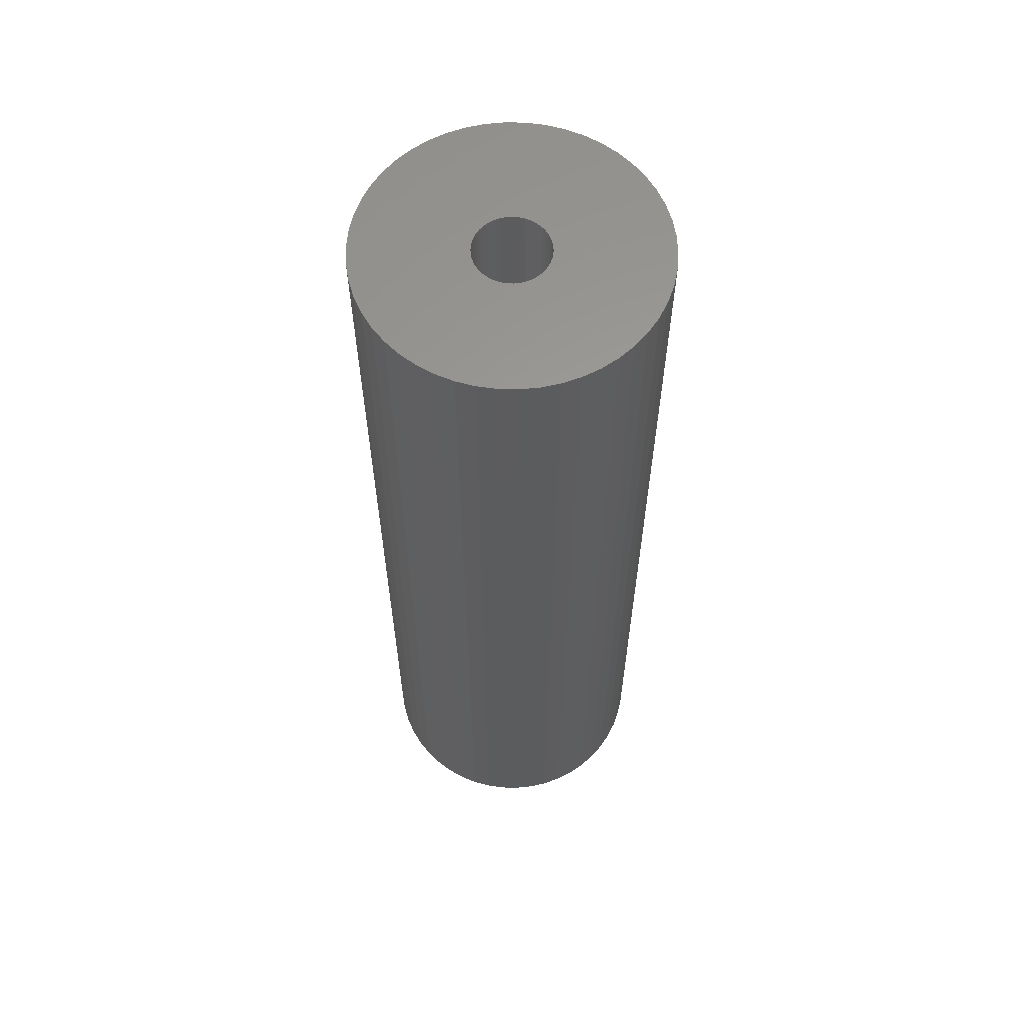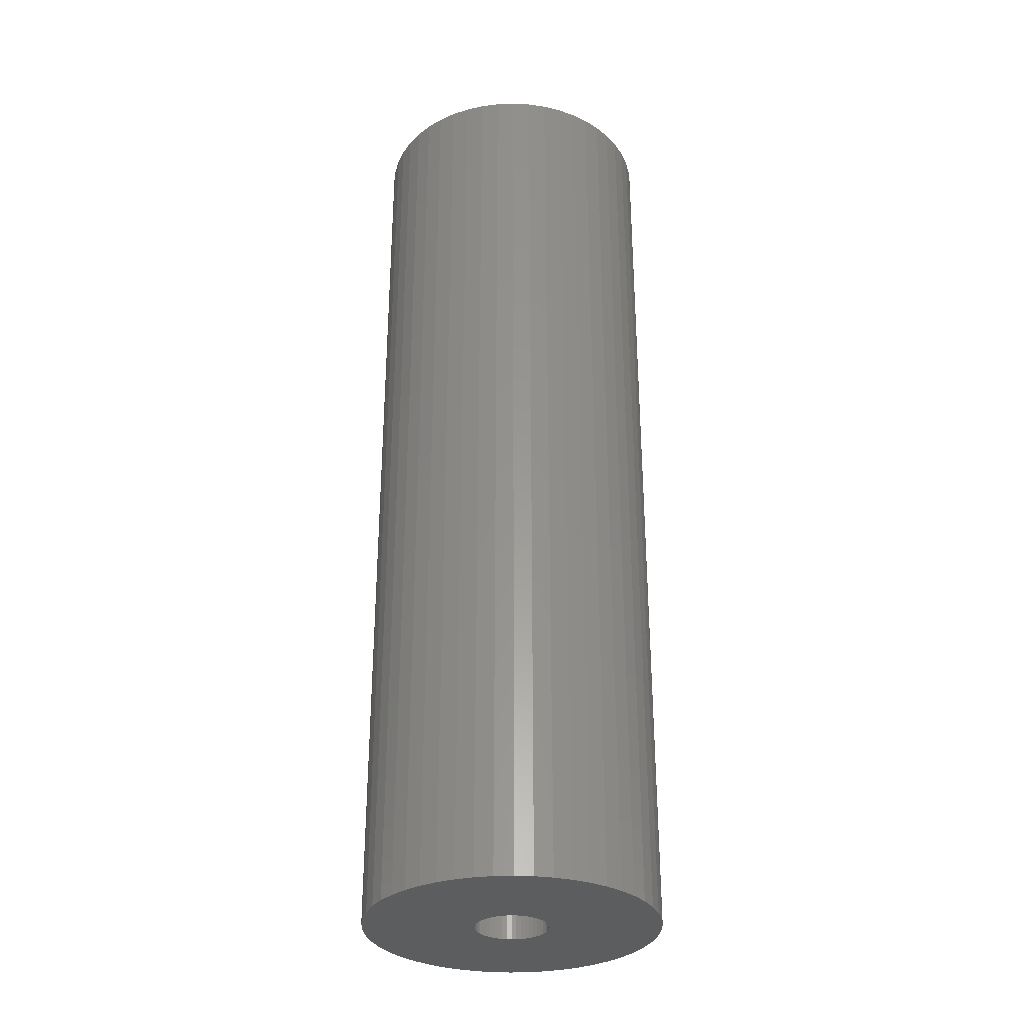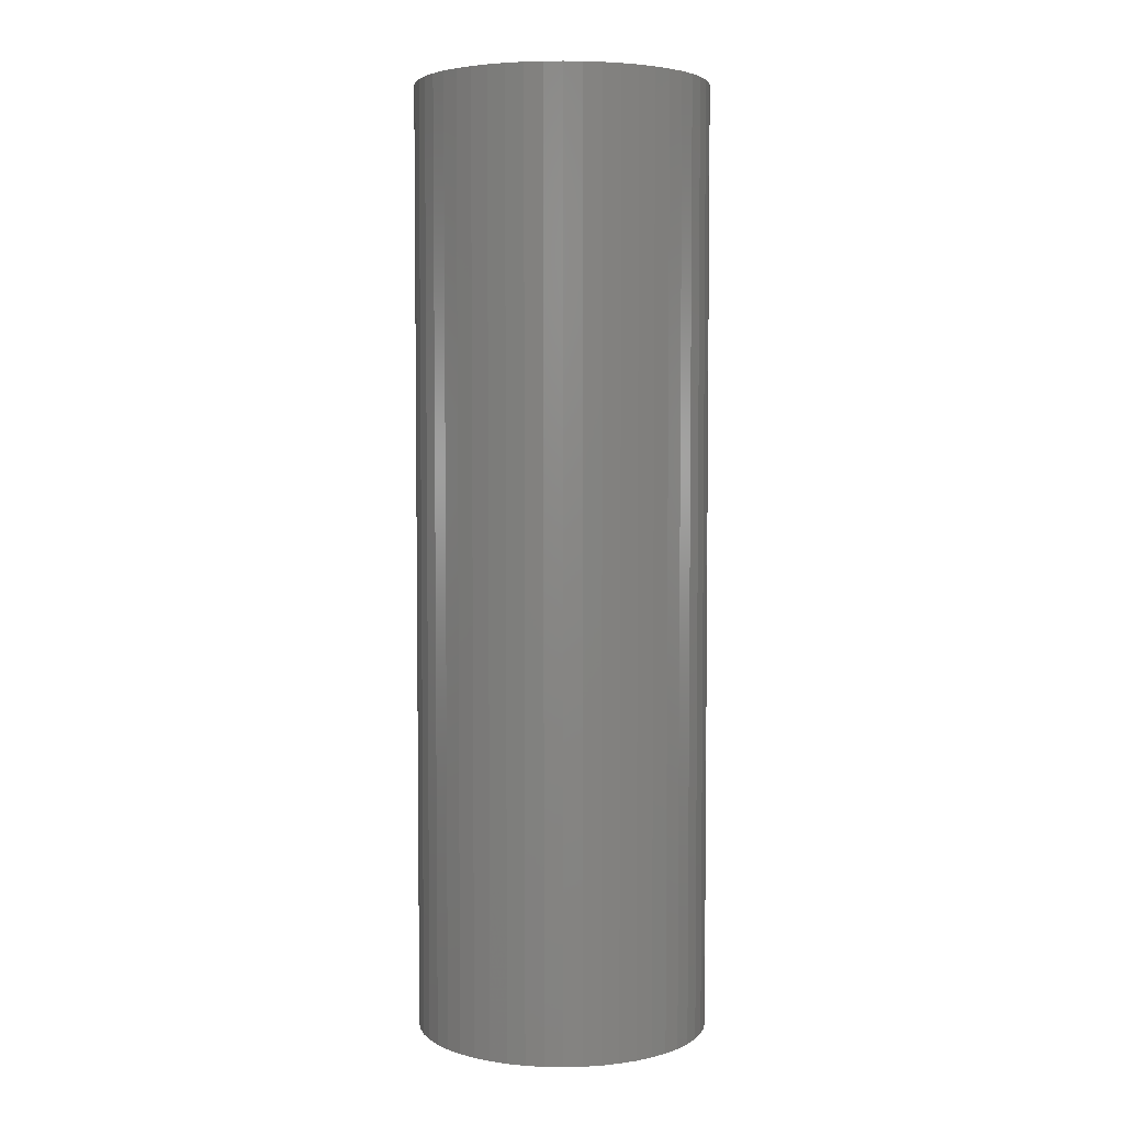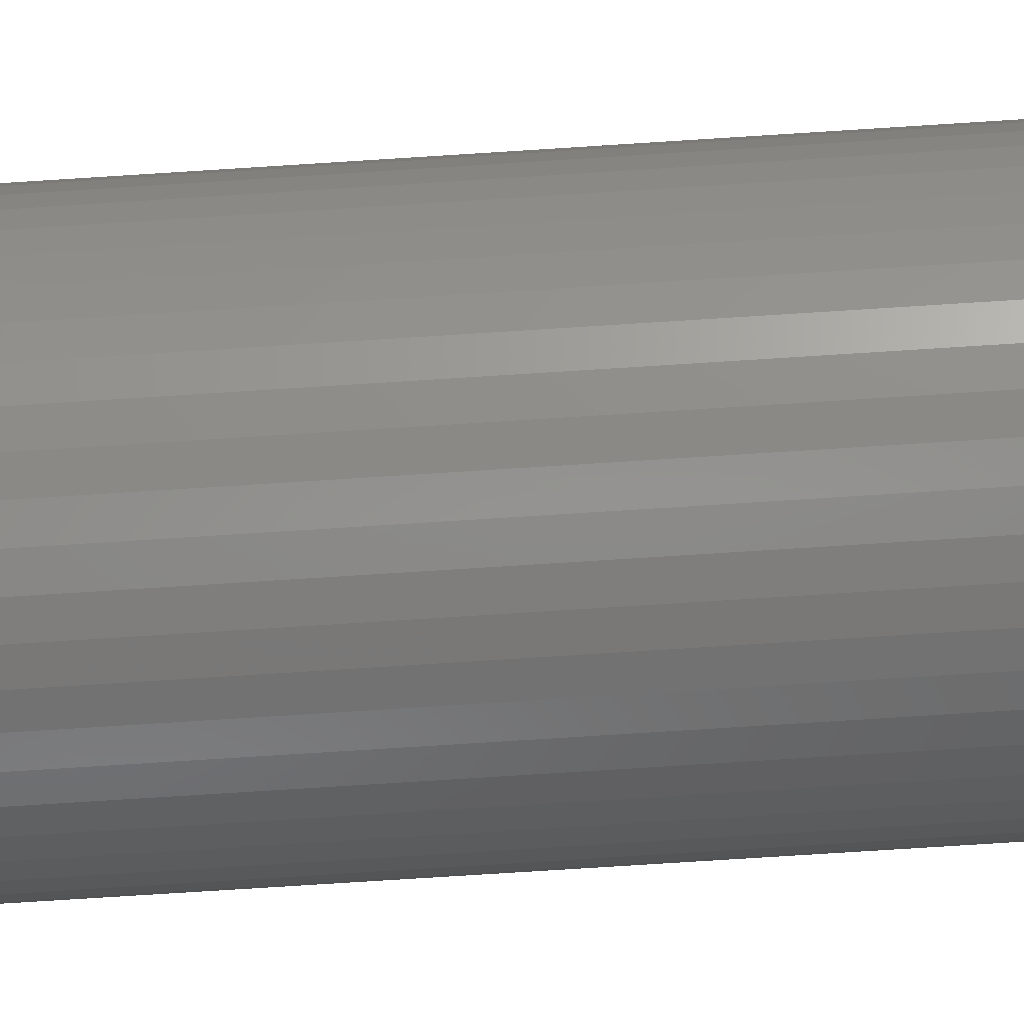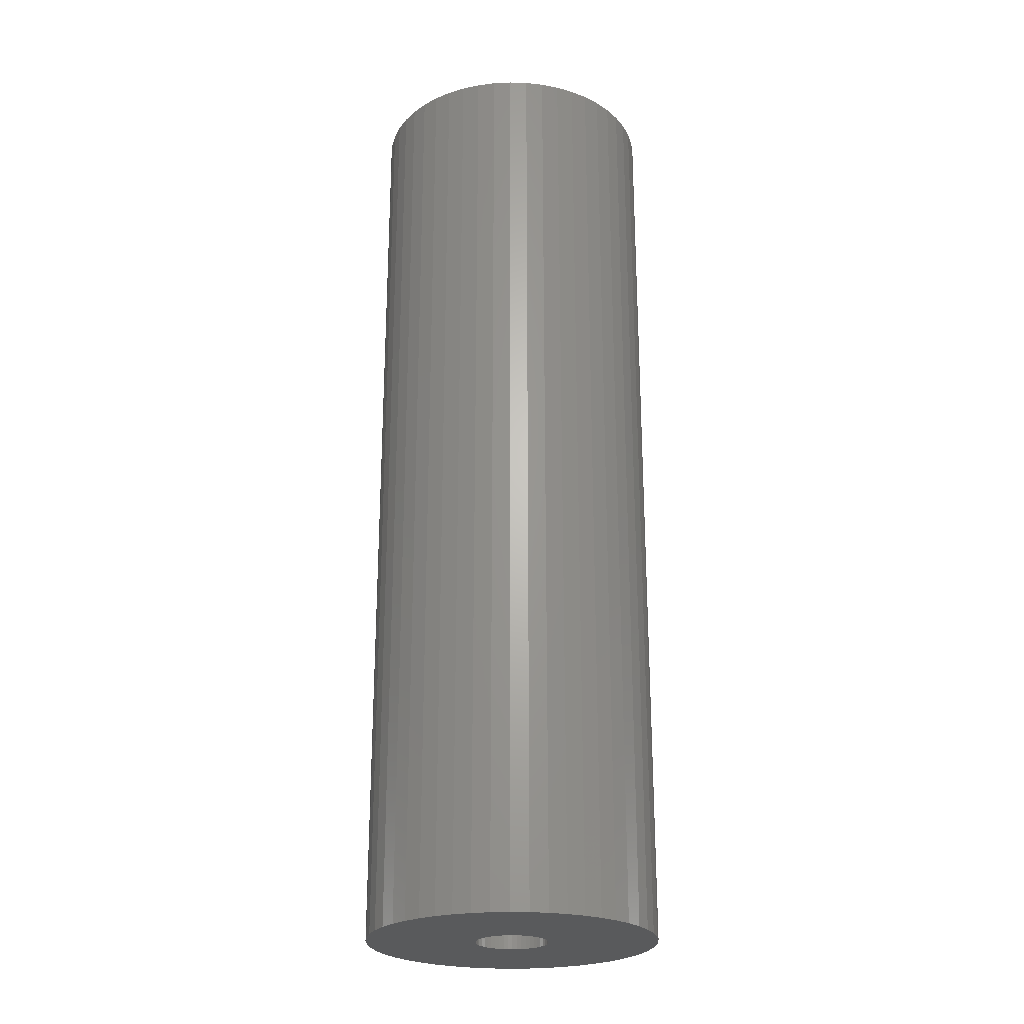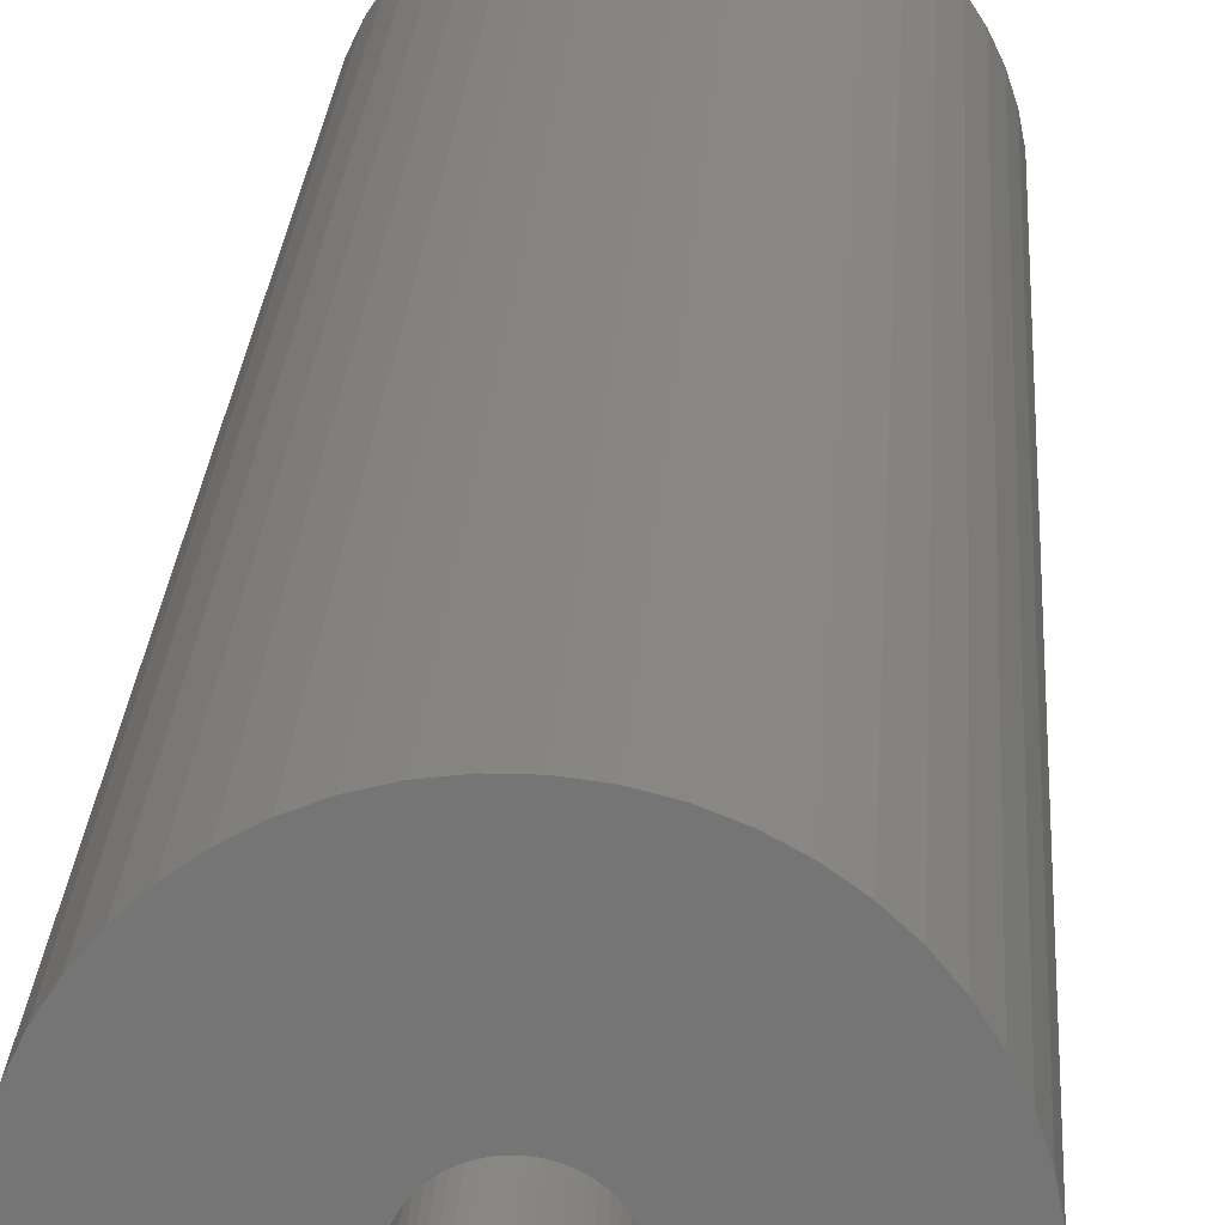
<metadata>
{"format":"stl","ext":"stl","renderer":"f3d","projection":"perspective","resolution":1024,"background":"white","views":[{"elev":60.8,"azim":51.7,"up":"+Z"},{"elev":-31.2,"azim":67.8,"up":"+Z"},{"elev":4.4,"azim":-126.5,"up":"+Z"},{"elev":-78.4,"azim":93.6,"up":"+Y"},{"elev":-24.3,"azim":-168.4,"up":"+Z"},{"elev":22.0,"azim":3.1,"up":"+Y"}]}
</metadata>
<code>
# stl→obj: 200 verts, 400 faces
v 13 0 42
v 12.9 1.629 -42
v 12.9 1.629 42
v 13 0 -42
v -13 0 -42
v -12.9 1.629 42
v -12.9 1.629 -42
v -13 0 42
v 0.8163 12.97 -42
v -0.8163 12.97 42
v 0.8163 12.97 42
v -0.8163 12.97 -42
v -0.8163 -12.97 -42
v 0.8163 -12.97 42
v -0.8163 -12.97 42
v 0.8163 -12.97 -42
v 9.477 -8.899 42
v 10.52 -7.641 -42
v 10.52 -7.641 42
v 9.477 -8.899 -42
v 9.477 8.899 -42
v 8.287 10.02 42
v 9.477 8.899 42
v 8.287 10.02 -42
v -8.287 10.02 -42
v -9.477 8.899 42
v -8.287 10.02 42
v -9.477 8.899 -42
v -4.017 12.36 -42
v -5.535 11.76 42
v -4.017 12.36 42
v -5.535 11.76 -42
v 12.09 4.786 42
v 11.39 6.263 -42
v 11.39 6.263 42
v 12.09 4.786 -42
v 5.535 11.76 -42
v 4.017 12.36 42
v 5.535 11.76 42
v 4.017 12.36 -42
v 6.966 10.98 -42
v 6.966 10.98 42
v -12.09 4.786 -42
v -11.39 6.263 42
v -11.39 6.263 -42
v -12.09 4.786 42
v -10.52 7.641 -42
v -10.52 7.641 42
v 3.25 0 42
v 3.224 0.4073 42
v 12.59 3.233 42
v 12.9 -1.629 42
v 3.148 0.8082 42
v 3.224 -0.4073 42
v 3.022 1.196 42
v 12.59 -3.233 42
v 2.848 1.566 42
v 10.52 7.641 42
v 3.148 -0.8082 42
v 2.629 1.91 42
v 12.09 -4.786 42
v 2.369 2.225 42
v 3.022 -1.196 42
v 2.072 2.504 42
v 11.39 -6.263 42
v 1.741 2.744 42
v 2.848 -1.566 42
v 1.384 2.941 42
v 2.629 -1.91 42
v 1.004 3.091 42
v 2.436 12.77 42
v 0.609 3.192 42
v 0.2041 3.244 42
v -0.2041 3.244 42
v -0.609 3.192 42
v -2.436 12.77 42
v -1.004 3.091 42
v -1.384 2.941 42
v -1.741 2.744 42
v -6.966 10.98 42
v -2.072 2.504 42
v -2.369 2.225 42
v -2.629 1.91 42
v 2.369 -2.225 42
v 8.287 -10.02 42
v 2.072 -2.504 42
v 6.966 -10.98 42
v 1.741 -2.744 42
v 5.535 -11.76 42
v 1.384 -2.941 42
v 4.017 -12.36 42
v 1.004 -3.091 42
v 2.436 -12.77 42
v 0.609 -3.192 42
v 0.2041 -3.244 42
v -0.2041 -3.244 42
v -0.609 -3.192 42
v -2.436 -12.77 42
v -1.004 -3.091 42
v -4.017 -12.36 42
v -1.384 -2.941 42
v -5.535 -11.76 42
v -1.741 -2.744 42
v -6.966 -10.98 42
v -2.072 -2.504 42
v -8.287 -10.02 42
v -2.369 -2.225 42
v -9.477 -8.899 42
v -2.629 -1.91 42
v -10.52 -7.641 42
v -2.848 -1.566 42
v -11.39 -6.263 42
v -3.022 -1.196 42
v -12.09 -4.786 42
v -3.148 -0.8082 42
v -12.59 -3.233 42
v -3.224 -0.4073 42
v -12.9 -1.629 42
v -3.25 0 42
v -2.848 1.566 42
v -3.022 1.196 42
v -3.148 0.8082 42
v -12.59 3.233 42
v -3.224 0.4073 42
v -2.436 12.77 -42
v 3.25 0 -42
v 12.9 -1.629 -42
v 3.224 -0.4073 -42
v 12.59 -3.233 -42
v 3.148 -0.8082 -42
v 12.09 -4.786 -42
v 3.224 0.4073 -42
v 3.022 -1.196 -42
v 11.39 -6.263 -42
v 12.59 3.233 -42
v 2.848 -1.566 -42
v 3.148 0.8082 -42
v 2.629 -1.91 -42
v 2.369 -2.225 -42
v 8.287 -10.02 -42
v 3.022 1.196 -42
v 2.072 -2.504 -42
v 6.966 -10.98 -42
v 1.741 -2.744 -42
v 5.535 -11.76 -42
v 2.848 1.566 -42
v 1.384 -2.941 -42
v 4.017 -12.36 -42
v 10.52 7.641 -42
v 2.629 1.91 -42
v 1.004 -3.091 -42
v 2.436 -12.77 -42
v 0.609 -3.192 -42
v 0.2041 -3.244 -42
v -0.2041 -3.244 -42
v -0.609 -3.192 -42
v -2.436 -12.77 -42
v -1.004 -3.091 -42
v -4.017 -12.36 -42
v -1.384 -2.941 -42
v -5.535 -11.76 -42
v -1.741 -2.744 -42
v -6.966 -10.98 -42
v -2.072 -2.504 -42
v -8.287 -10.02 -42
v -2.369 -2.225 -42
v -9.477 -8.899 -42
v -10.52 -7.641 -42
v -2.629 -1.91 -42
v 2.369 2.225 -42
v 2.072 2.504 -42
v 1.741 2.744 -42
v 1.384 2.941 -42
v 1.004 3.091 -42
v 2.436 12.77 -42
v 0.609 3.192 -42
v 0.2041 3.244 -42
v -0.2041 3.244 -42
v -0.609 3.192 -42
v -1.004 3.091 -42
v -1.384 2.941 -42
v -1.741 2.744 -42
v -6.966 10.98 -42
v -2.072 2.504 -42
v -2.369 2.225 -42
v -2.629 1.91 -42
v -2.848 1.566 -42
v -3.022 1.196 -42
v -3.148 0.8082 -42
v -12.59 3.233 -42
v -3.224 0.4073 -42
v -3.25 0 -42
v -2.848 -1.566 -42
v -11.39 -6.263 -42
v -3.022 -1.196 -42
v -12.09 -4.786 -42
v -3.148 -0.8082 -42
v -12.59 -3.233 -42
v -3.224 -0.4073 -42
v -12.9 -1.629 -42
f 1 2 3
f 2 1 4
f 5 6 7
f 6 5 8
f 9 10 11
f 10 9 12
f 13 14 15
f 14 13 16
f 17 18 19
f 18 17 20
f 21 22 23
f 22 21 24
f 25 26 27
f 26 25 28
f 29 30 31
f 30 29 32
f 33 34 35
f 34 33 36
f 37 38 39
f 38 37 40
f 41 39 42
f 39 41 37
f 43 44 45
f 44 43 46
f 47 26 28
f 26 47 48
f 49 1 3
f 50 3 51
f 1 49 52
f 53 51 33
f 54 52 49
f 55 33 35
f 52 54 56
f 57 35 58
f 59 56 54
f 60 58 23
f 56 59 61
f 62 23 22
f 63 61 59
f 64 22 42
f 61 63 65
f 66 42 39
f 67 65 63
f 68 39 38
f 65 67 19
f 69 19 67
f 3 50 49
f 51 53 50
f 33 55 53
f 35 57 55
f 58 60 57
f 70 38 71
f 23 62 60
f 22 64 62
f 42 66 64
f 39 68 66
f 38 70 68
f 72 71 11
f 71 72 70
f 11 73 72
f 11 74 73
f 10 74 11
f 74 10 75
f 76 75 10
f 75 76 77
f 31 77 76
f 77 31 78
f 30 78 31
f 78 30 79
f 80 79 30
f 79 80 81
f 27 81 80
f 81 27 82
f 26 82 27
f 48 83 26
f 82 26 83
f 19 69 17
f 84 17 69
f 17 84 85
f 86 85 84
f 85 86 87
f 88 87 86
f 87 88 89
f 90 89 88
f 89 90 91
f 92 91 90
f 91 92 93
f 94 93 92
f 93 94 14
f 95 14 94
f 96 14 95
f 15 96 97
f 96 15 14
f 98 97 99
f 100 99 101
f 102 101 103
f 104 103 105
f 106 105 107
f 97 98 15
f 108 107 109
f 110 109 111
f 112 111 113
f 114 113 115
f 116 115 117
f 99 100 98
f 118 117 119
f 83 48 120
f 44 120 48
f 101 102 100
f 120 44 121
f 103 104 102
f 46 121 44
f 105 106 104
f 121 46 122
f 107 108 106
f 123 122 46
f 109 110 108
f 122 123 124
f 111 112 110
f 6 124 123
f 113 114 112
f 124 6 119
f 115 116 114
f 8 119 6
f 117 118 116
f 119 8 118
f 125 31 76
f 31 125 29
f 126 4 127
f 128 127 129
f 4 126 2
f 130 129 131
f 132 2 126
f 133 131 134
f 2 132 135
f 136 134 18
f 137 135 132
f 138 18 20
f 135 137 36
f 139 20 140
f 141 36 137
f 142 140 143
f 36 141 34
f 144 143 145
f 146 34 141
f 147 145 148
f 34 146 149
f 150 149 146
f 127 128 126
f 129 130 128
f 131 133 130
f 134 136 133
f 18 138 136
f 151 148 152
f 20 139 138
f 140 142 139
f 143 144 142
f 145 147 144
f 148 151 147
f 153 152 16
f 152 153 151
f 16 154 153
f 16 155 154
f 13 155 16
f 155 13 156
f 157 156 13
f 156 157 158
f 159 158 157
f 158 159 160
f 161 160 159
f 160 161 162
f 163 162 161
f 162 163 164
f 165 164 163
f 164 165 166
f 167 166 165
f 168 169 167
f 166 167 169
f 149 150 21
f 170 21 150
f 21 170 24
f 171 24 170
f 24 171 41
f 172 41 171
f 41 172 37
f 173 37 172
f 37 173 40
f 174 40 173
f 40 174 175
f 176 175 174
f 175 176 9
f 177 9 176
f 178 9 177
f 12 178 179
f 178 12 9
f 125 179 180
f 29 180 181
f 32 181 182
f 183 182 184
f 25 184 185
f 179 125 12
f 28 185 186
f 47 186 187
f 45 187 188
f 43 188 189
f 190 189 191
f 180 29 125
f 7 191 192
f 169 168 193
f 194 193 168
f 181 32 29
f 193 194 195
f 182 183 32
f 196 195 194
f 184 25 183
f 195 196 197
f 185 28 25
f 198 197 196
f 186 47 28
f 197 198 199
f 187 45 47
f 200 199 198
f 188 43 45
f 199 200 192
f 189 190 43
f 5 192 200
f 191 7 190
f 192 5 7
f 16 93 14
f 93 16 152
f 51 36 33
f 36 51 135
f 3 135 51
f 135 3 2
f 58 21 23
f 21 58 149
f 35 149 58
f 149 35 34
f 40 71 38
f 71 40 175
f 175 11 71
f 11 175 9
f 24 42 22
f 42 24 41
f 45 48 47
f 48 45 44
f 190 46 43
f 46 190 123
f 7 123 190
f 123 7 6
f 32 80 30
f 80 32 183
f 183 27 80
f 27 183 25
f 12 76 10
f 76 12 125
f 52 4 1
f 4 52 127
f 194 114 196
f 114 194 112
f 145 87 89
f 87 145 143
f 61 129 56
f 129 61 131
f 198 118 200
f 118 198 116
f 200 8 5
f 8 200 118
f 196 116 198
f 116 196 114
f 140 17 85
f 17 140 20
f 148 89 91
f 89 148 145
f 152 91 93
f 91 152 148
f 19 134 65
f 134 19 18
f 56 127 52
f 127 56 129
f 157 15 98
f 15 157 13
f 161 100 102
f 100 161 159
f 159 98 100
f 98 159 157
f 167 110 168
f 110 167 108
f 167 106 108
f 106 167 165
f 143 85 87
f 85 143 140
f 65 131 61
f 131 65 134
f 168 112 194
f 112 168 110
f 163 102 104
f 102 163 161
f 165 104 106
f 104 165 163
f 126 50 132
f 50 126 49
f 119 191 124
f 191 119 192
f 178 73 74
f 73 178 177
f 171 62 64
f 62 171 170
f 185 81 82
f 81 185 184
f 181 77 78
f 77 181 180
f 138 67 136
f 67 138 69
f 141 57 146
f 57 141 55
f 146 60 150
f 60 146 57
f 174 68 70
f 68 174 173
f 176 70 72
f 70 176 174
f 172 64 66
f 64 172 171
f 120 186 83
f 186 120 187
f 83 185 82
f 185 83 186
f 122 188 121
f 188 122 189
f 182 78 79
f 78 182 181
f 179 74 75
f 74 179 178
f 128 49 126
f 49 128 54
f 156 99 97
f 99 156 158
f 153 95 94
f 95 153 154
f 137 55 141
f 55 137 53
f 132 53 137
f 53 132 50
f 150 62 170
f 62 150 60
f 177 72 73
f 72 177 176
f 173 66 68
f 66 173 172
f 121 187 120
f 187 121 188
f 124 189 122
f 189 124 191
f 184 79 81
f 79 184 182
f 180 75 77
f 75 180 179
f 142 88 86
f 88 142 144
f 133 59 130
f 59 133 63
f 136 63 133
f 63 136 67
f 130 54 128
f 54 130 59
f 155 97 96
f 97 155 156
f 113 197 115
f 197 113 195
f 144 90 88
f 90 144 147
f 107 169 109
f 169 107 166
f 117 192 119
f 192 117 199
f 139 86 84
f 86 139 142
f 139 69 138
f 69 139 84
f 154 96 95
f 96 154 155
f 160 103 101
f 103 160 162
f 164 107 105
f 107 164 166
f 109 193 111
f 193 109 169
f 111 195 113
f 195 111 193
f 115 199 117
f 199 115 197
f 151 94 92
f 94 151 153
f 162 105 103
f 105 162 164
f 147 92 90
f 92 147 151
f 158 101 99
f 101 158 160

</code>
